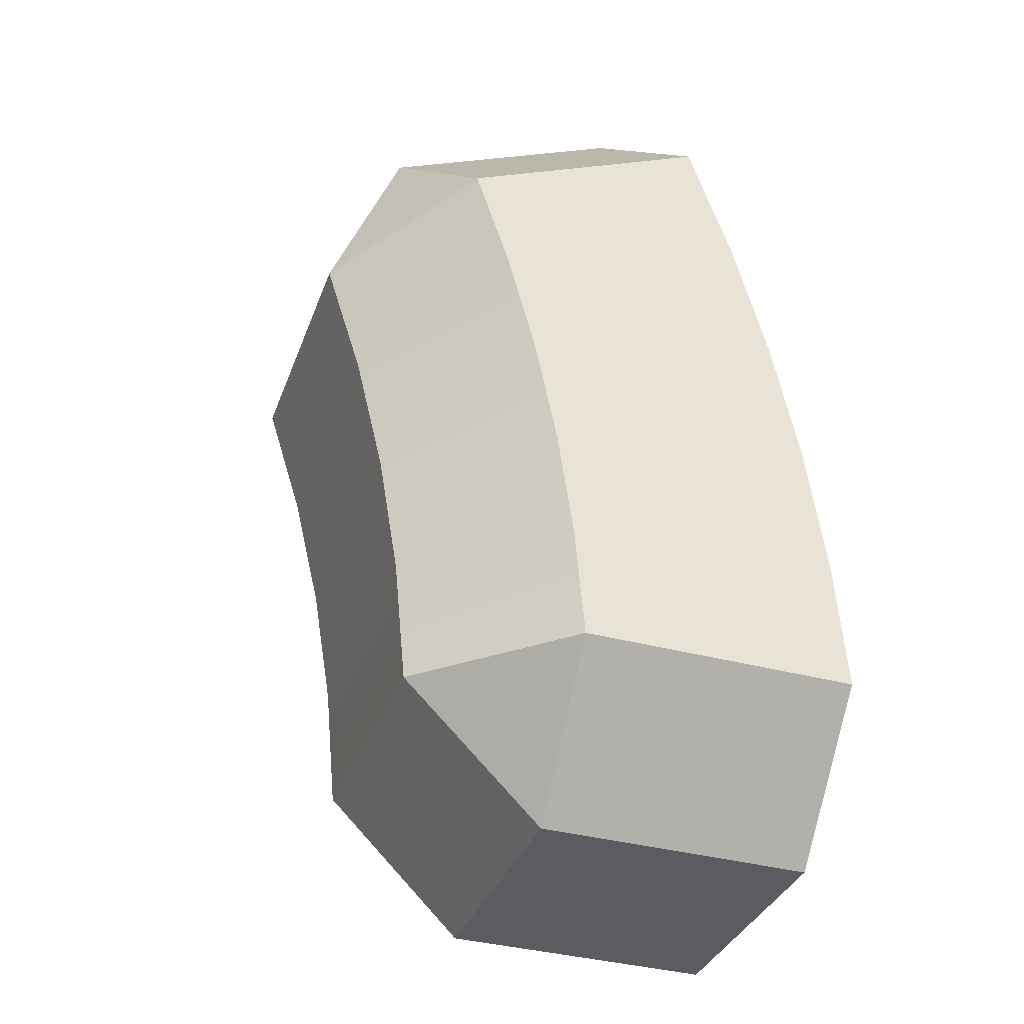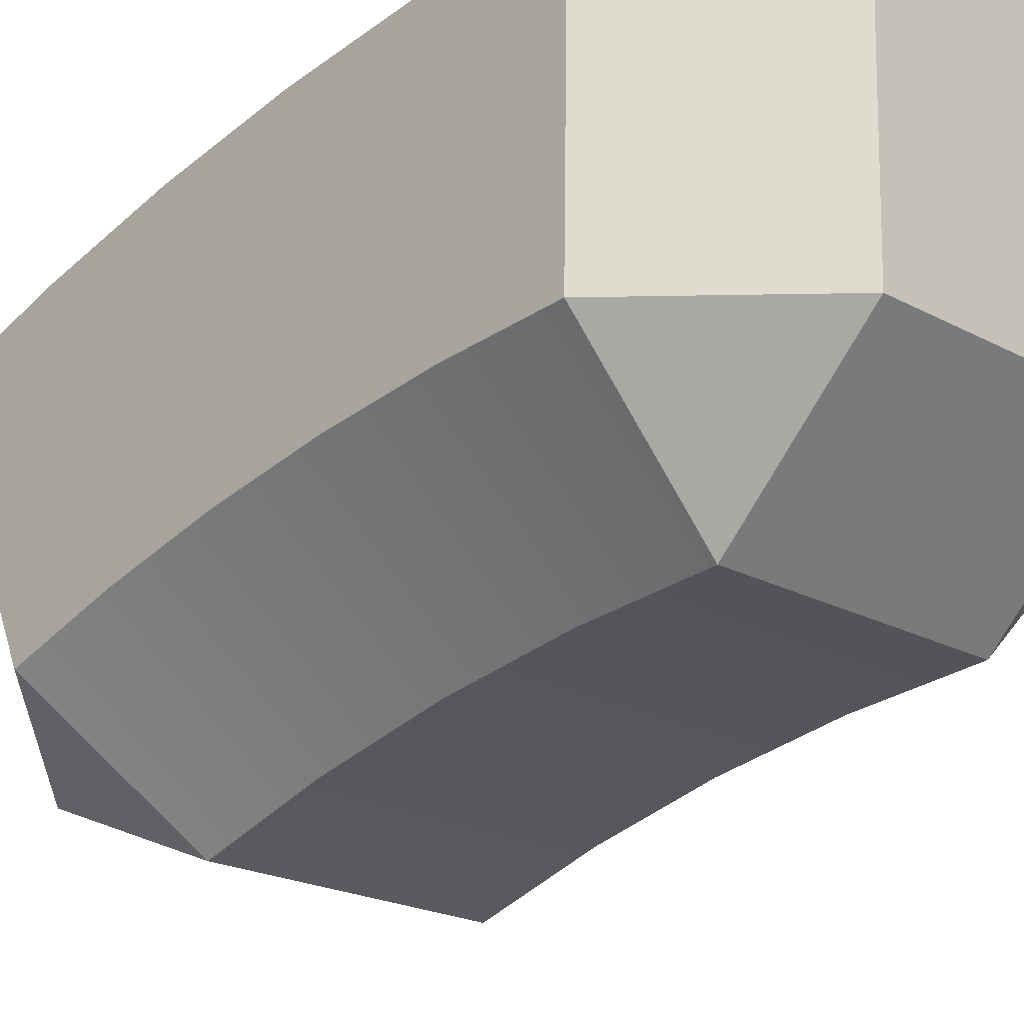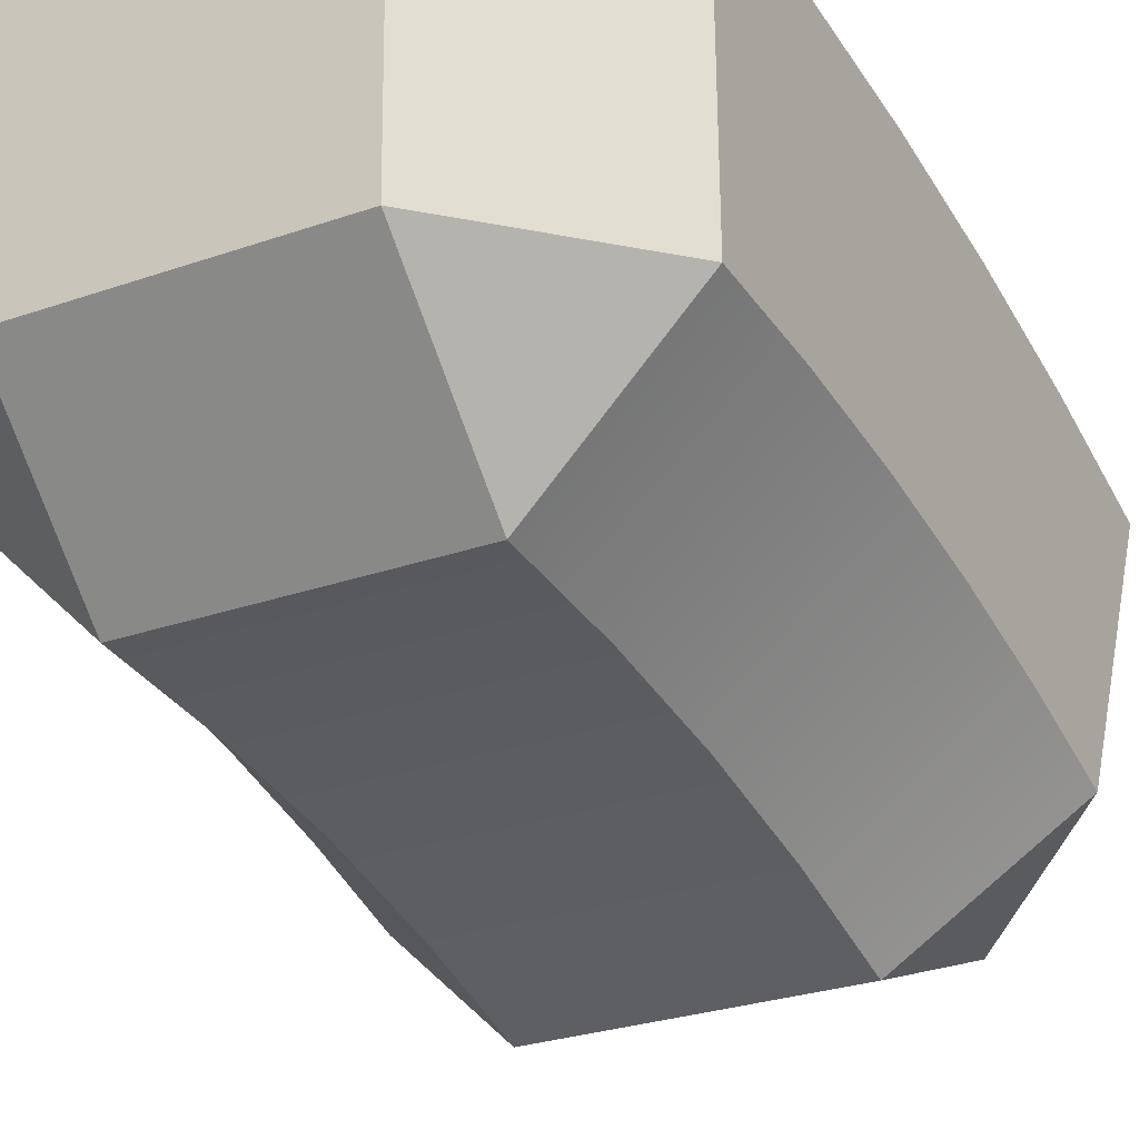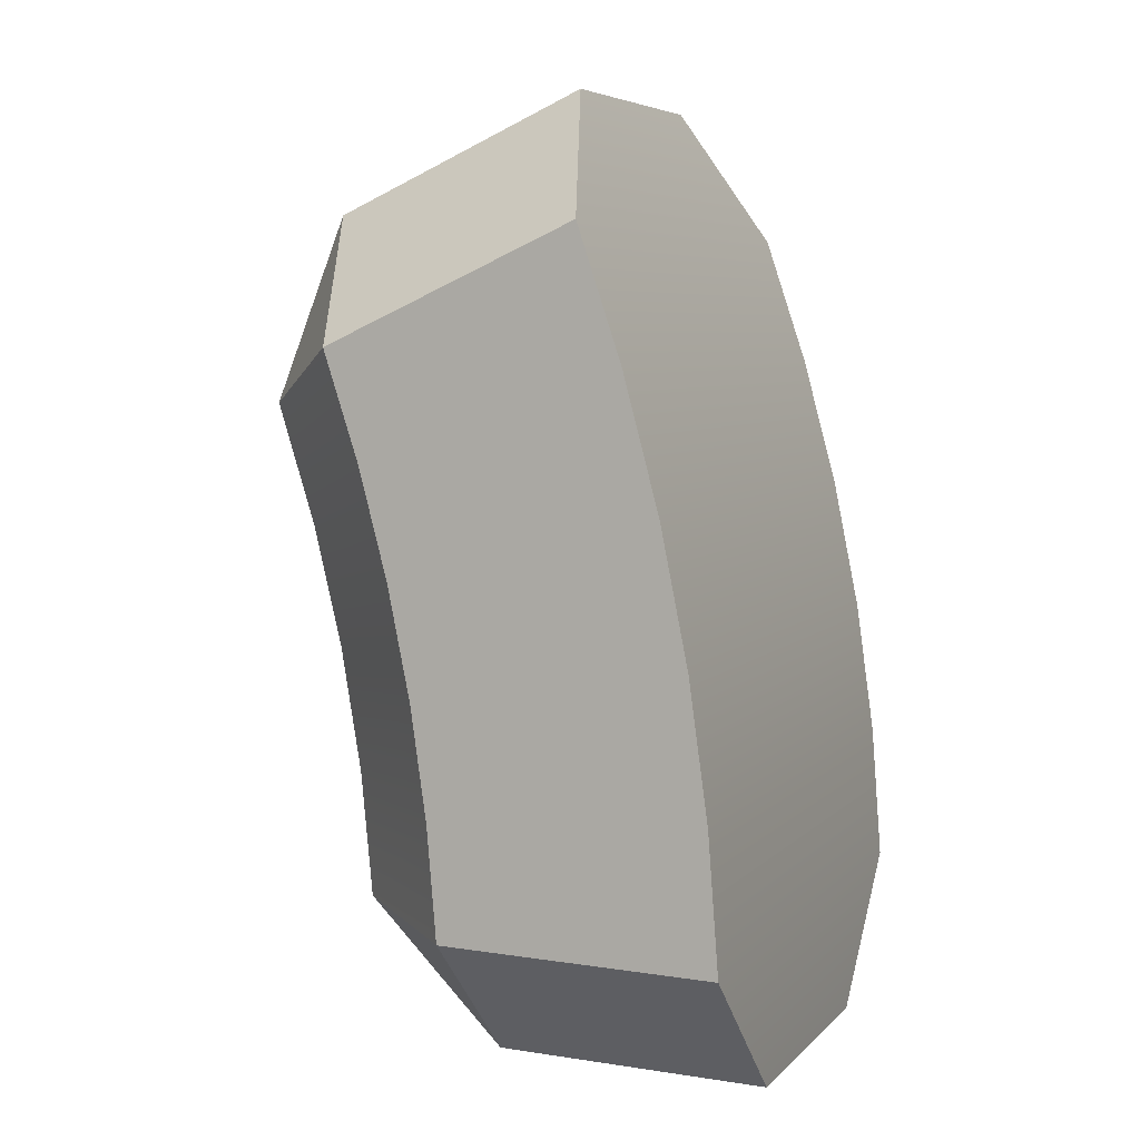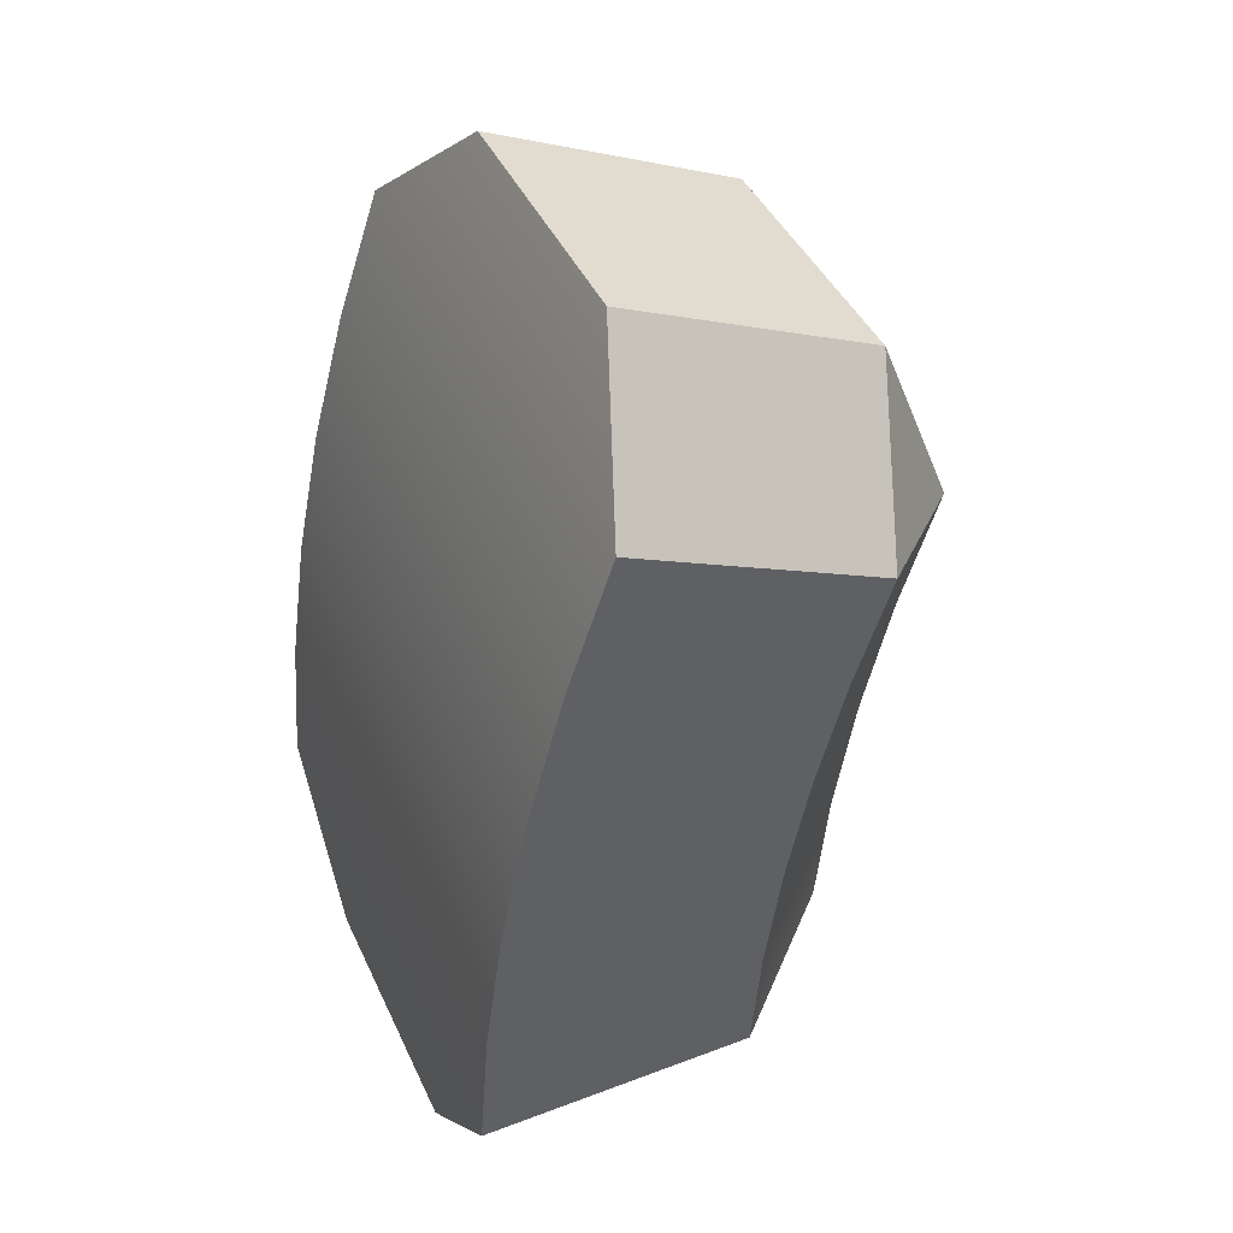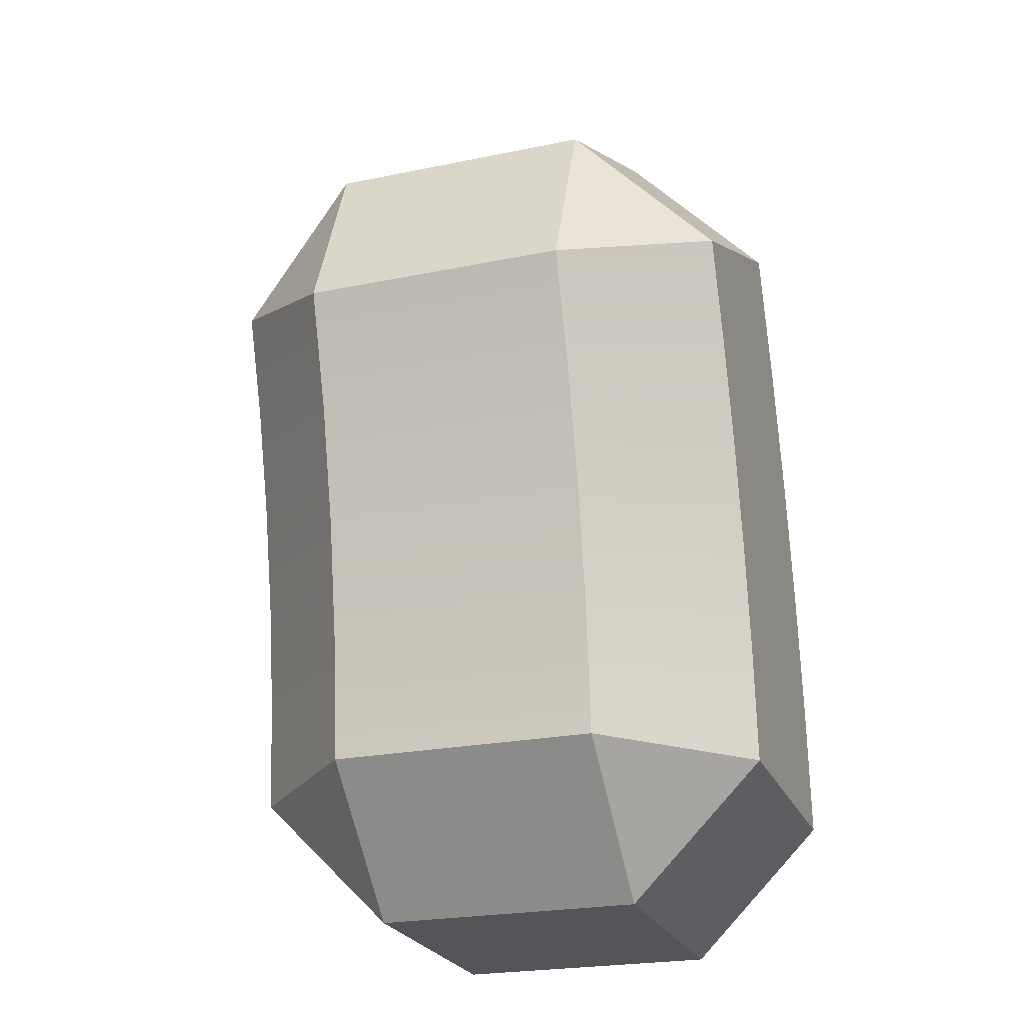
<metadata>
{"format":"obj","ext":"obj","renderer":"f3d","projection":"perspective","resolution":1024,"background":"white","views":[{"elev":-34.9,"azim":71.4,"up":"+Z"},{"elev":-20.6,"azim":135.4,"up":"+Y"},{"elev":-26.8,"azim":-151.2,"up":"+Y"},{"elev":5.9,"azim":112.6,"up":"+Z"},{"elev":42.8,"azim":-113.5,"up":"+Z"},{"elev":-23.5,"azim":19.1,"up":"+Z"}]}
</metadata>
<code>
g Short
v -14.5 6.99 0.3781
v -14.75 6.736 0.3823
v -15 6.489 0.3864
v -15 6.999 -0.1222
v -14.5 6.582 2.383
v -15 6.395 2.847
v -15 6.124 2.18
v -14.75 6.349 2.28
v -16 6.489 0.3864
v -16.24 6.73 0.3824
v -16.5 6.99 0.3781
v -16 6.999 -0.1222
v -16.5 7.992 0.3606
v -16 7.999 -0.1396
v -16 6.395 2.847
v -16.5 6.582 2.383
v -16.24 6.344 2.277
v -16 6.124 2.18
v -16 6.445 0.8433
v -16 6.37 1.296
v -16 6.262 1.742
v -16.5 6.71 1.993
v -16.5 6.816 1.596
v -16.5 6.897 1.194
v -16.5 6.956 0.7873
v -16 7.308 3.254
v -16.5 7.497 2.791
v -14.5 6.956 0.7873
v -14.5 6.897 1.194
v -14.5 6.816 1.596
v -14.5 6.71 1.993
v -15 6.262 1.742
v -15 6.37 1.296
v -15 6.445 0.8433
v -14.5 7.497 2.791
v -15 7.308 3.254
v -15 7.999 -0.1396
v -14.5 7.992 0.3606
v -14.5 7.954 0.8571
v -14.5 7.885 1.35
v -14.5 7.786 1.838
v -14.5 7.657 2.319
v -16.5 7.954 0.8571
v -16.5 7.885 1.35
v -16.5 7.786 1.838
v -16.5 7.657 2.319
f 1 2 4
f 4 2 3
f 5 6 8
f 8 6 7
f 9 10 12
f 12 10 11
f 14 12 13
f 13 12 11
f 3 9 4
f 4 9 12
f 16 17 15
f 15 17 18
f 10 9 11
f 11 9 25
f 25 9 19
f 25 19 24
f 24 19 20
f 24 20 23
f 23 20 21
f 23 21 22
f 22 21 18
f 22 18 17
f 17 16 22
f 7 6 18
f 18 6 15
f 26 27 15
f 15 27 16
f 34 3 28
f 28 3 2
f 28 2 1
f 28 29 34
f 34 29 33
f 33 29 30
f 33 30 32
f 32 30 31
f 32 31 7
f 7 31 8
f 8 31 5
f 36 6 35
f 35 6 5
f 37 38 4
f 4 38 1
f 26 15 36
f 36 15 6
f 5 31 35
f 35 31 42
f 42 31 30
f 42 30 41
f 41 30 29
f 41 29 40
f 40 29 28
f 40 28 39
f 39 28 1
f 39 1 38
f 9 3 19
f 19 3 34
f 19 34 20
f 20 34 33
f 20 33 21
f 21 33 32
f 21 32 18
f 18 32 7
f 26 36 27
f 27 36 35
f 27 35 46
f 46 35 42
f 46 42 45
f 45 42 41
f 45 41 44
f 44 41 40
f 44 40 43
f 43 40 39
f 43 39 13
f 13 39 38
f 13 38 14
f 14 38 37
f 12 14 4
f 4 14 37
f 16 27 22
f 22 27 46
f 22 46 23
f 23 46 45
f 23 45 24
f 24 45 44
f 24 44 25
f 25 44 43
f 25 43 11
f 11 43 13

</code>
